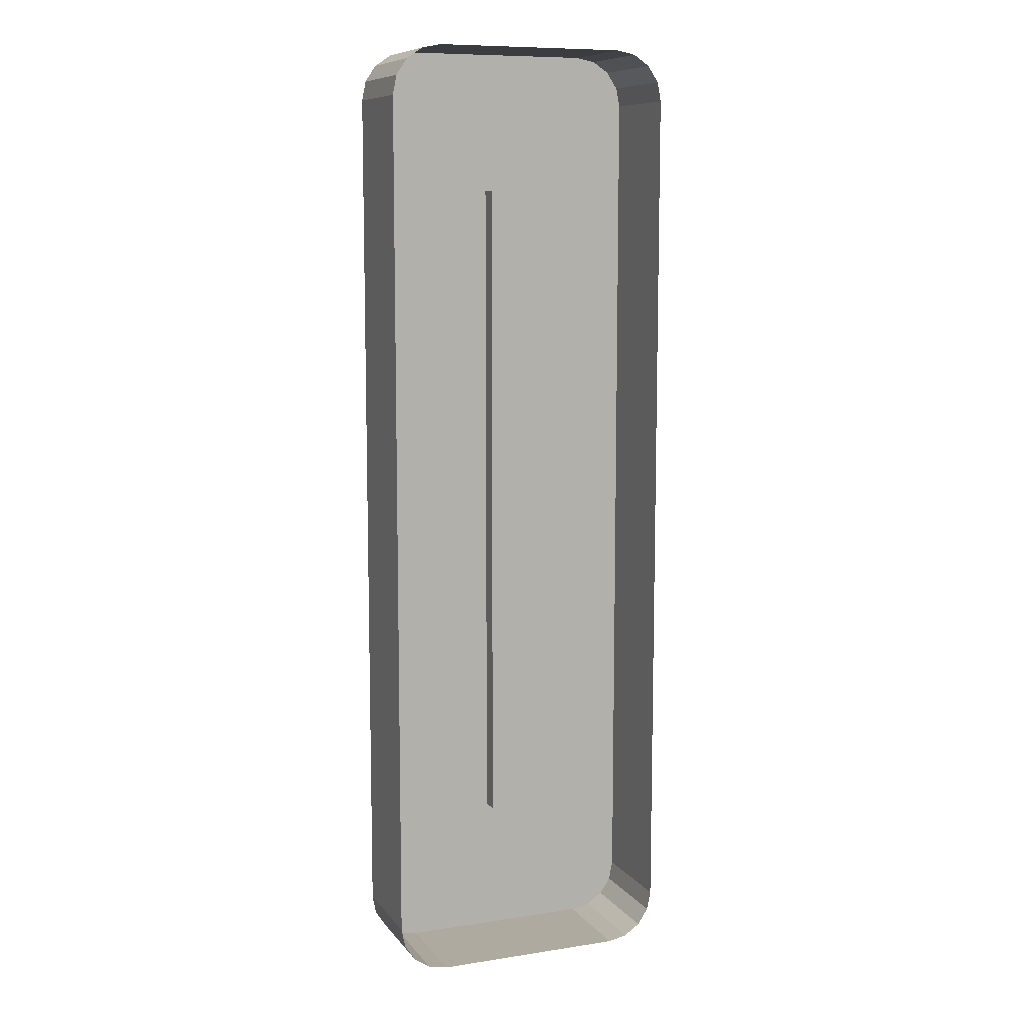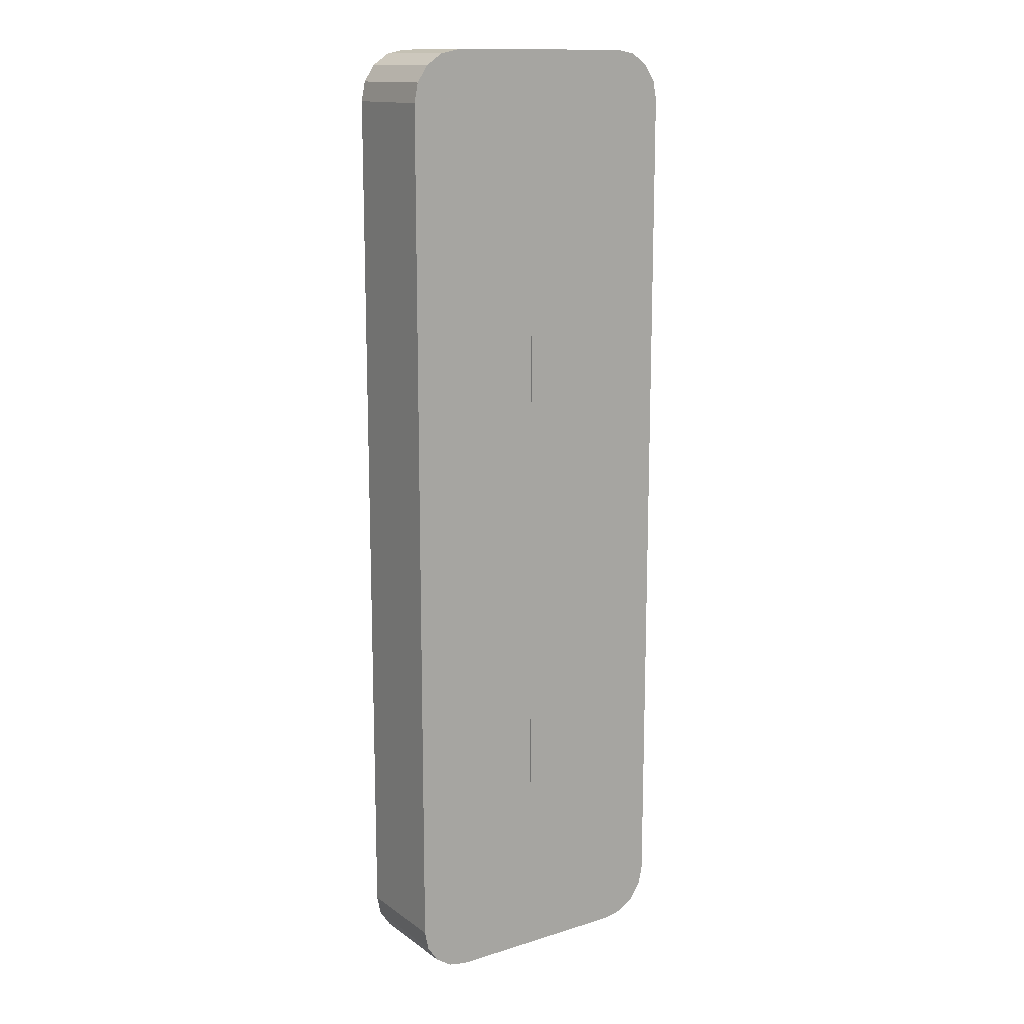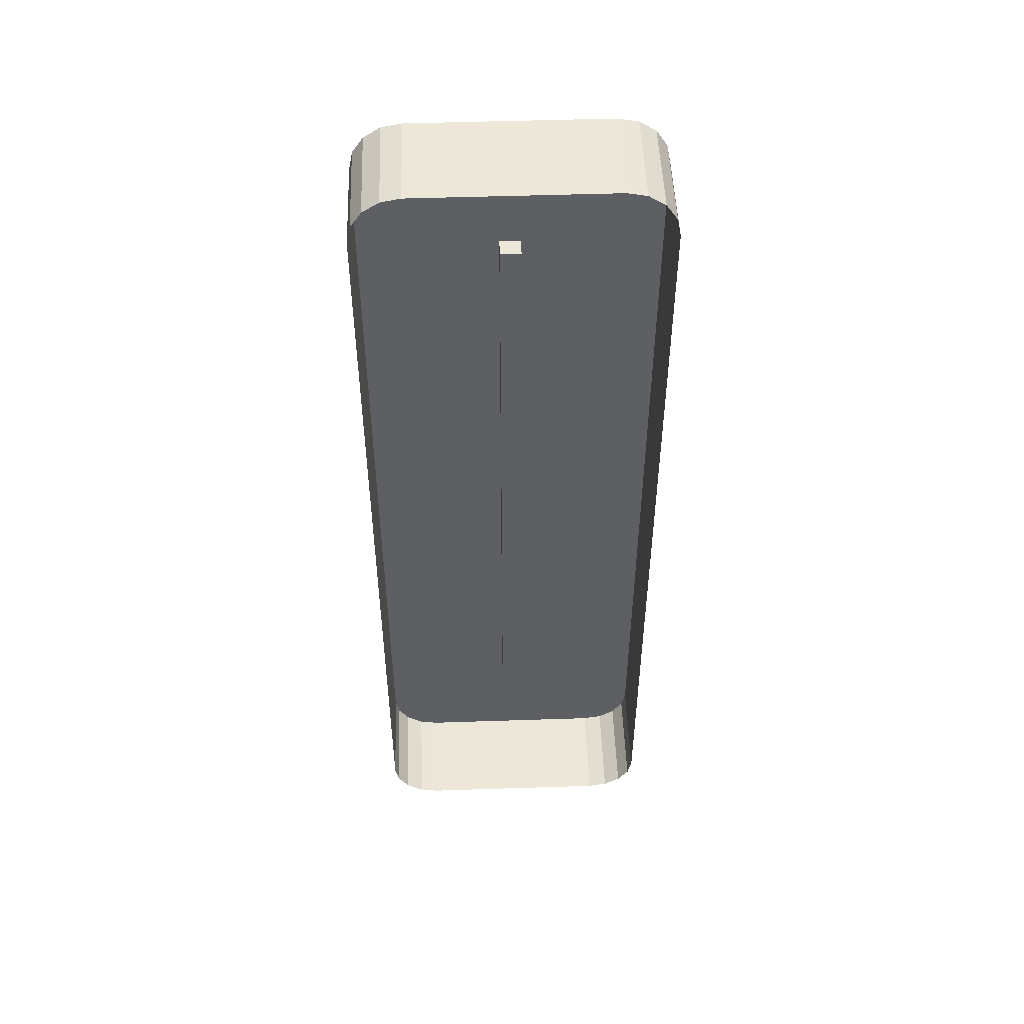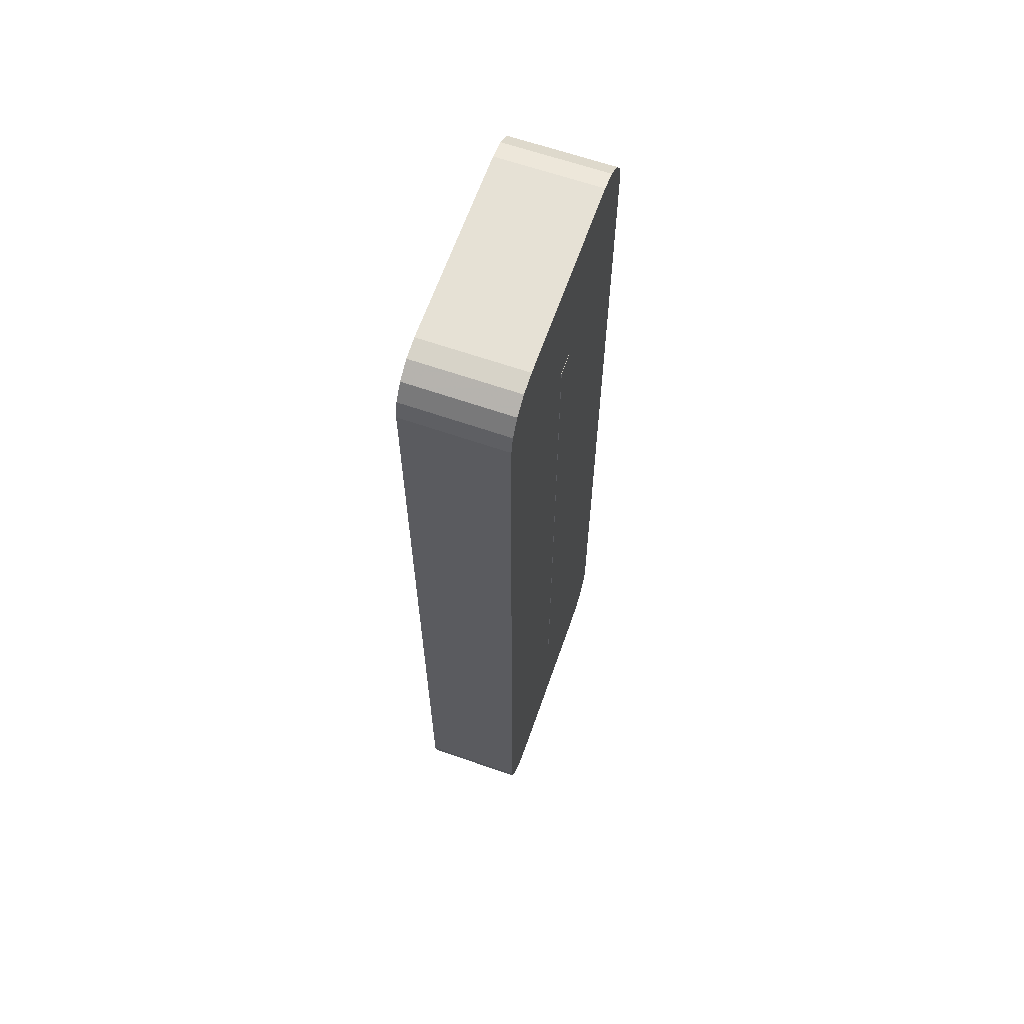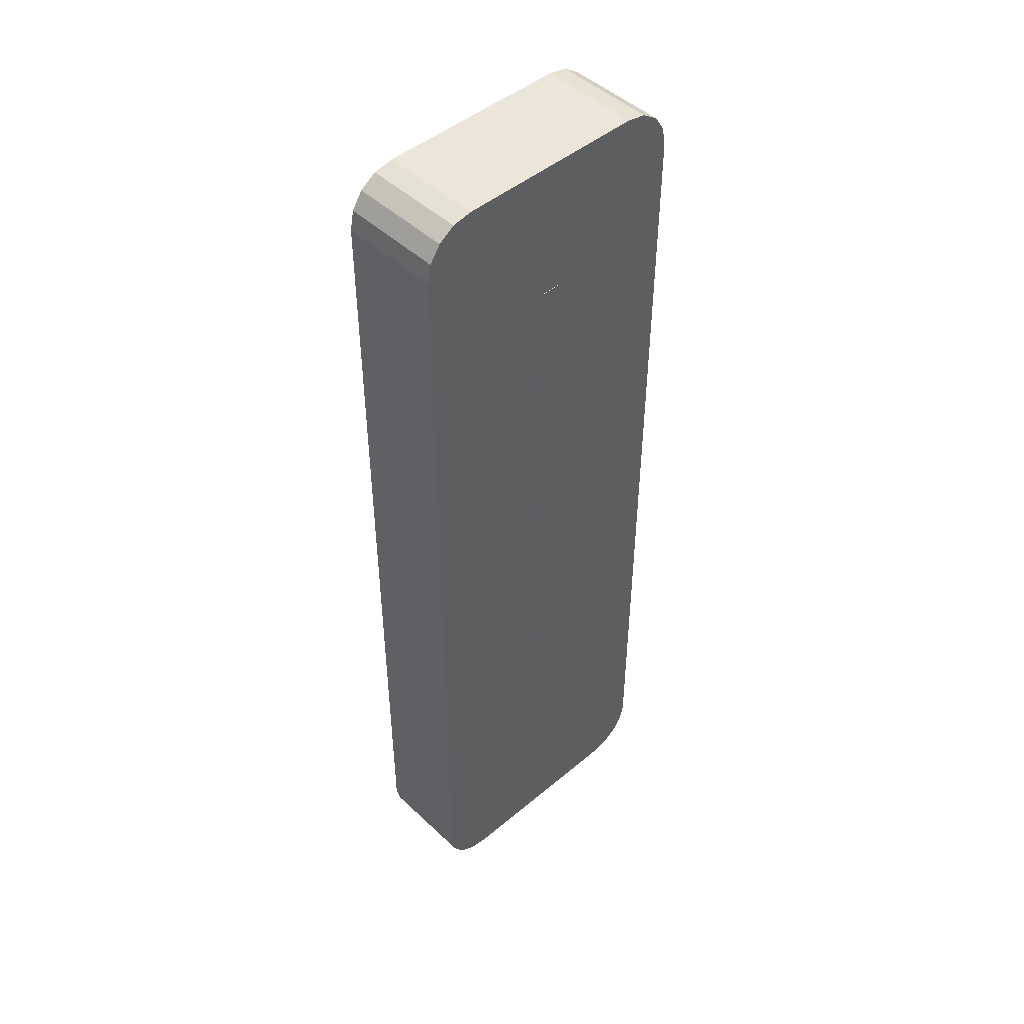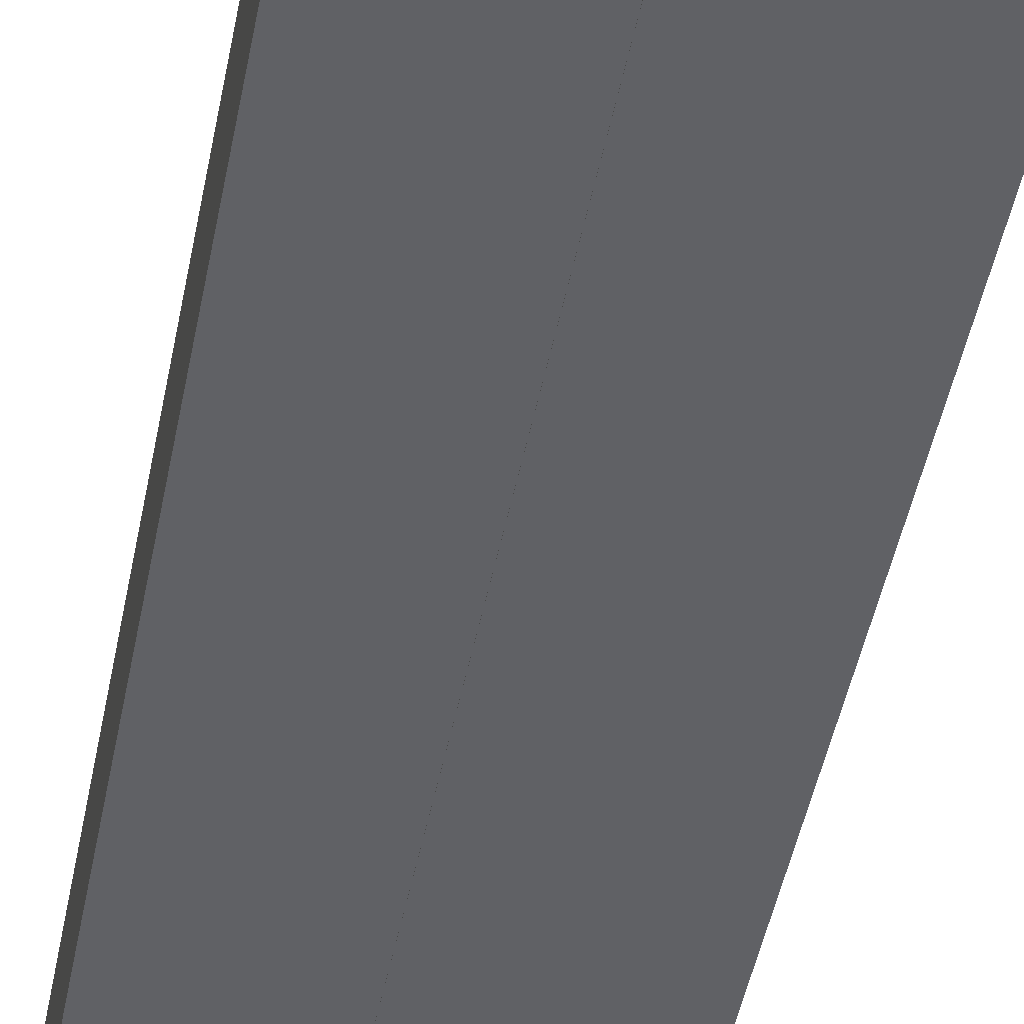
<metadata>
{"format":"obj","ext":"obj","renderer":"f3d","projection":"perspective","resolution":1024,"background":"white","views":[{"elev":9.4,"azim":158.2,"up":"+Z"},{"elev":14.0,"azim":-34.1,"up":"+Z"},{"elev":50.1,"azim":177.9,"up":"+Z"},{"elev":64.2,"azim":-70.7,"up":"+Z"},{"elev":47.1,"azim":-43.4,"up":"+Z"},{"elev":-47.2,"azim":169.1,"up":"+Y"}]}
</metadata>
<code>
o COLLIDER
v 21.47 0 0
v -0.1024 0 0
v -0.1024 0 -70.71
v 21.47 0 -60.71
v 21.47 0 -63.37
v 14.13 0 -70.71
v 20.91 0 -66.18
v 19.32 0 -68.56
v 16.93 0 -70.15
v 21.47 14.92 0
v -0.1024 14.92 -70.71
v 21.47 14.92 -60.71
v 21.47 14.92 -63.37
v 14.13 14.92 -70.71
v 20.91 14.92 -66.18
v 19.32 14.92 -68.56
v 16.93 14.92 -70.15
v -21.47 0 0
v 0.1024 0 0
v 0.1024 0 -70.71
v -21.47 0 -60.71
v -21.47 0 -63.37
v -14.13 0 -70.71
v -20.91 0 -66.18
v -19.32 0 -68.56
v -16.93 0 -70.15
v -21.47 14.92 0
v 0.1024 14.92 -70.71
v -21.47 14.92 -60.71
v -21.47 14.92 -63.37
v -14.13 14.92 -70.71
v -20.91 14.92 -66.18
v -19.32 14.92 -68.56
v -16.93 14.92 -70.15
v -21.47 0 0
v 0.1024 0 0
v 0.1024 0 -70.71
v -21.47 0 -60.71
v -21.47 0 -63.37
v -14.13 0 -70.71
v -20.91 0 -66.18
v -19.32 0 -68.56
v -16.93 0 -70.15
v -21.47 14.92 0
v 0.1024 14.92 -70.71
v -21.47 14.92 -60.71
v -21.47 14.92 -63.37
v -14.13 14.92 -70.71
v -20.91 14.92 -66.18
v -19.32 14.92 -68.56
v -16.93 14.92 -70.15
v 21.47 0 0
v -0.1024 0 0
v -0.1024 0 -70.71
v 21.47 0 -60.71
v 21.47 0 -63.37
v 14.13 0 -70.71
v 20.91 0 -66.18
v 19.32 0 -68.56
v 16.93 0 -70.15
v 21.47 14.92 0
v -0.1024 14.92 -70.71
v 21.47 14.92 -60.71
v 21.47 14.92 -63.37
v 14.13 14.92 -70.71
v 20.91 14.92 -66.18
v 19.32 14.92 -68.56
v 16.93 14.92 -70.15
v -0.1024 0 70.71
v 21.47 0 60.71
v 21.47 0 63.37
v 14.13 0 70.71
v 20.91 0 66.18
v 19.32 0 68.56
v 16.93 0 70.15
v -0.1024 14.92 70.71
v 21.47 14.92 60.71
v 21.47 14.92 63.37
v 14.13 14.92 70.71
v 20.91 14.92 66.18
v 19.32 14.92 68.56
v 16.93 14.92 70.15
v 0.1024 0 70.71
v -21.47 0 60.71
v -21.47 0 63.37
v -14.13 0 70.71
v -20.91 0 66.18
v -19.32 0 68.56
v -16.93 0 70.15
v 0.1024 14.92 70.71
v -21.47 14.92 60.71
v -21.47 14.92 63.37
v -14.13 14.92 70.71
v -20.91 14.92 66.18
v -19.32 14.92 68.56
v -16.93 14.92 70.15
v 0.1024 0 70.71
v -21.47 0 60.71
v -21.47 0 63.37
v -14.13 0 70.71
v -20.91 0 66.18
v -19.32 0 68.56
v -16.93 0 70.15
v 0.1024 14.92 70.71
v -21.47 14.92 60.71
v -21.47 14.92 63.37
v -14.13 14.92 70.71
v -20.91 14.92 66.18
v -19.32 14.92 68.56
v -16.93 14.92 70.15
v -0.1024 0 70.71
v 21.47 0 60.71
v 21.47 0 63.37
v 14.13 0 70.71
v 20.91 0 66.18
v 19.32 0 68.56
v 16.93 0 70.15
v -0.1024 14.92 70.71
v 21.47 14.92 60.71
v 21.47 14.92 63.37
v 14.13 14.92 70.71
v 20.91 14.92 66.18
v 19.32 14.92 68.56
v 16.93 14.92 70.15
f 4 9 3
f 4 13 5
f 7 16 8
f 9 14 6
f 1 12 4
f 5 15 7
f 8 17 9
f 6 11 3
f 19 25 22
f 30 21 22
f 33 24 25
f 31 26 23
f 29 18 21
f 32 22 24
f 34 25 26
f 28 23 20
f 36 42 39
f 47 38 39
f 50 41 42
f 48 43 40
f 46 35 38
f 49 39 41
f 51 42 43
f 45 40 37
f 55 60 54
f 55 64 56
f 58 67 59
f 60 65 57
f 52 63 55
f 56 66 58
f 59 68 60
f 57 62 54
f 2 74 71
f 78 70 71
f 81 73 74
f 79 75 72
f 77 1 70
f 80 71 73
f 82 74 75
f 76 72 69
f 84 89 83
f 84 92 85
f 87 95 88
f 89 93 86
f 18 91 84
f 85 94 87
f 88 96 89
f 86 90 83
f 98 103 97
f 98 106 99
f 101 109 102
f 103 107 100
f 35 105 98
f 99 108 101
f 102 110 103
f 100 104 97
f 53 116 113
f 120 112 113
f 123 115 116
f 121 117 114
f 119 52 112
f 122 113 115
f 124 116 117
f 118 114 111
f 2 1 4
f 4 5 7
f 7 8 9
f 9 6 3
f 3 2 4
f 4 7 9
f 4 12 13
f 7 15 16
f 9 17 14
f 1 10 12
f 5 13 15
f 8 16 17
f 6 14 11
f 21 18 19
f 19 20 23
f 23 26 25
f 25 24 22
f 22 21 19
f 19 23 25
f 30 29 21
f 33 32 24
f 31 34 26
f 29 27 18
f 32 30 22
f 34 33 25
f 28 31 23
f 38 35 36
f 36 37 40
f 40 43 42
f 42 41 39
f 39 38 36
f 36 40 42
f 47 46 38
f 50 49 41
f 48 51 43
f 46 44 35
f 49 47 39
f 51 50 42
f 45 48 40
f 53 52 55
f 55 56 58
f 58 59 60
f 60 57 54
f 54 53 55
f 55 58 60
f 55 63 64
f 58 66 67
f 60 68 65
f 52 61 63
f 56 64 66
f 59 67 68
f 57 65 62
f 70 1 2
f 2 69 72
f 72 75 74
f 74 73 71
f 71 70 2
f 2 72 74
f 78 77 70
f 81 80 73
f 79 82 75
f 77 10 1
f 80 78 71
f 82 81 74
f 76 79 72
f 19 18 84
f 84 85 87
f 87 88 89
f 89 86 83
f 83 19 84
f 84 87 89
f 84 91 92
f 87 94 95
f 89 96 93
f 18 27 91
f 85 92 94
f 88 95 96
f 86 93 90
f 36 35 98
f 98 99 101
f 101 102 103
f 103 100 97
f 97 36 98
f 98 101 103
f 98 105 106
f 101 108 109
f 103 110 107
f 35 44 105
f 99 106 108
f 102 109 110
f 100 107 104
f 112 52 53
f 53 111 114
f 114 117 116
f 116 115 113
f 113 112 53
f 53 114 116
f 120 119 112
f 123 122 115
f 121 124 117
f 119 61 52
f 122 120 113
f 124 123 116
f 118 121 114
o barrier.001
v -1.5 -0.04591 50
v -1.5 2.684 50
v -1.5 -0.04591 -50
v -1.5 2.684 -50
v 1.5 -0.04591 50
v 1.5 2.684 50
v 1.5 -0.04591 -50
v 1.5 2.684 -50
f 126 127 125
f 128 131 127
f 132 129 131
f 130 125 129
f 131 125 127
f 128 130 132
f 126 128 127
f 128 132 131
f 132 130 129
f 130 126 125
f 131 129 125
f 128 126 130

</code>
